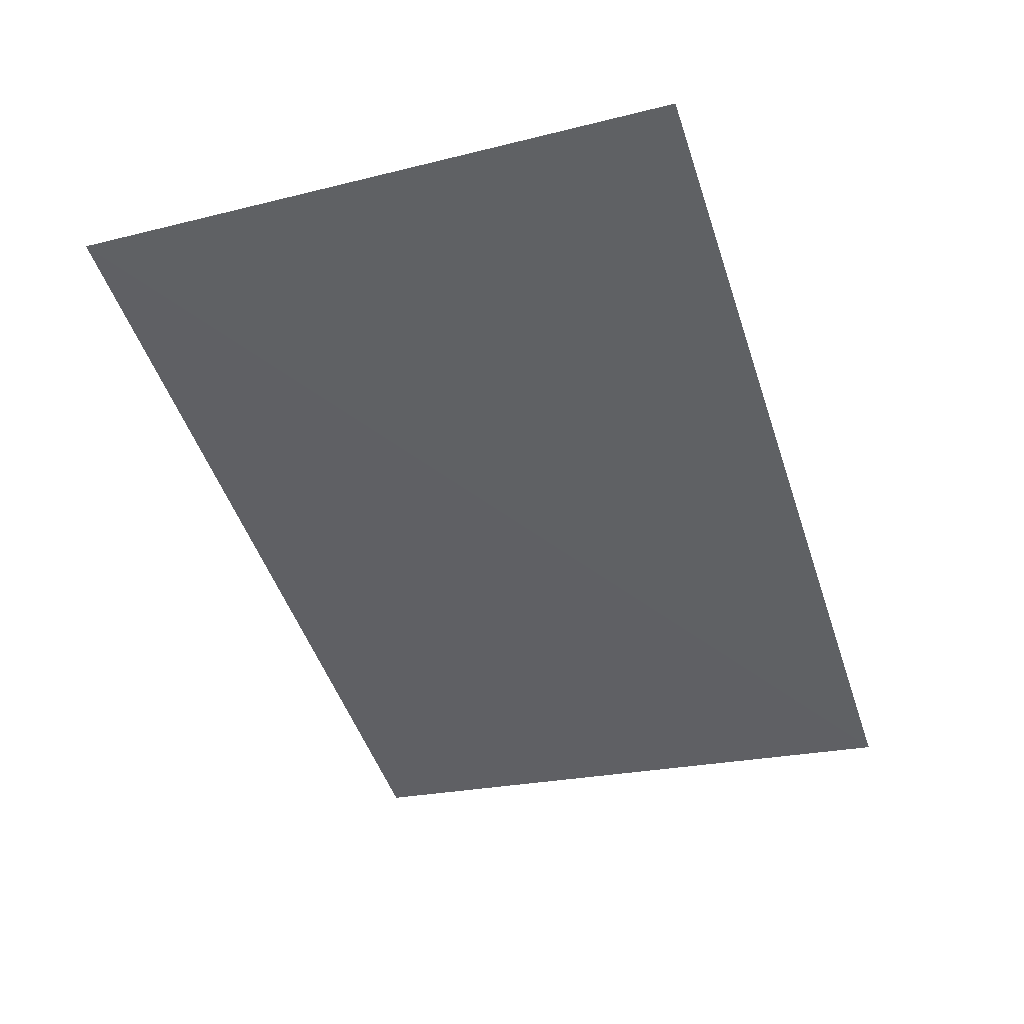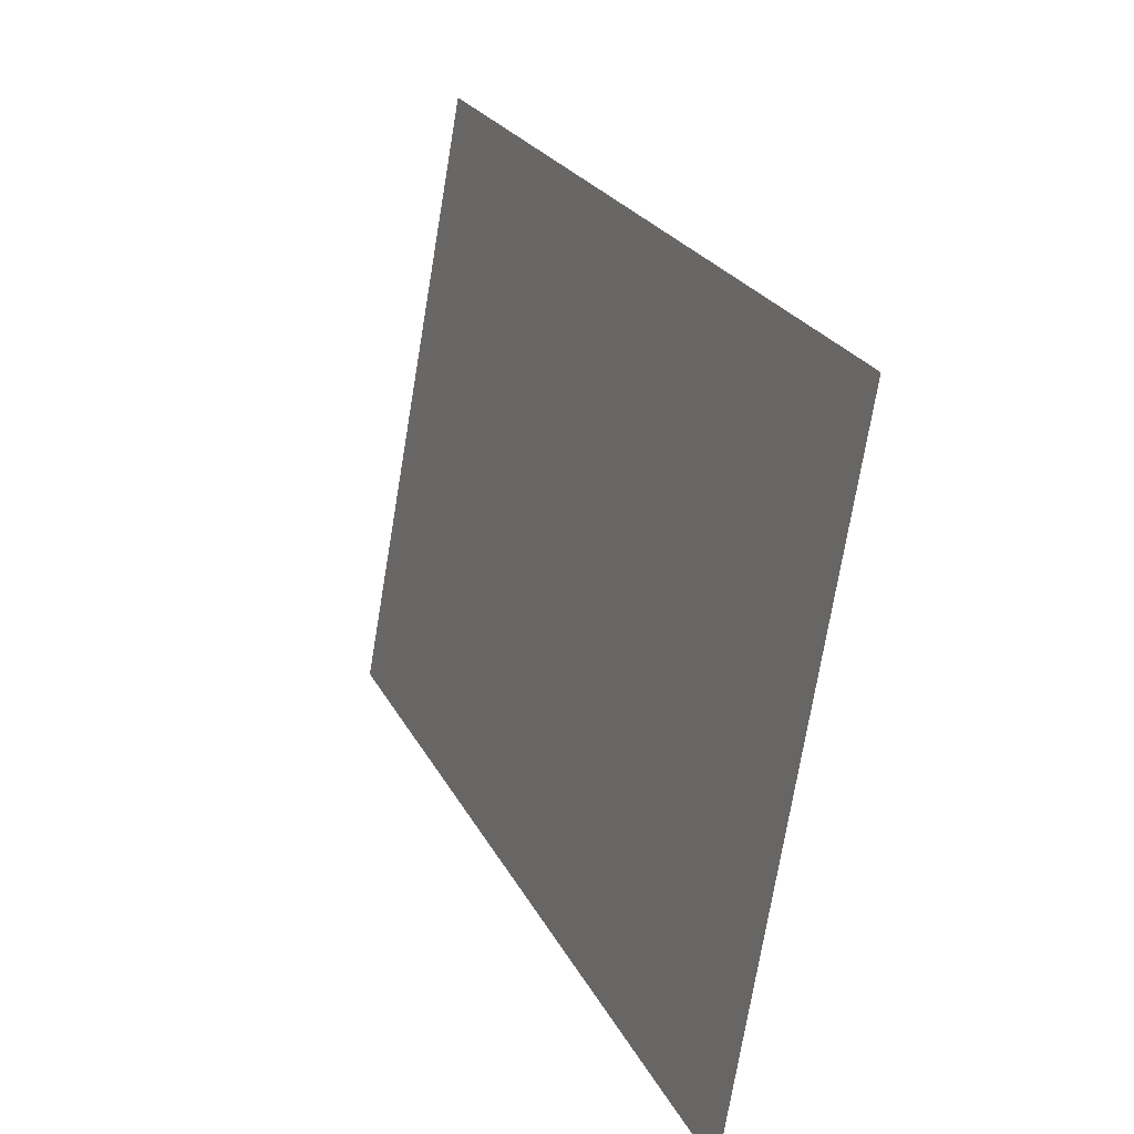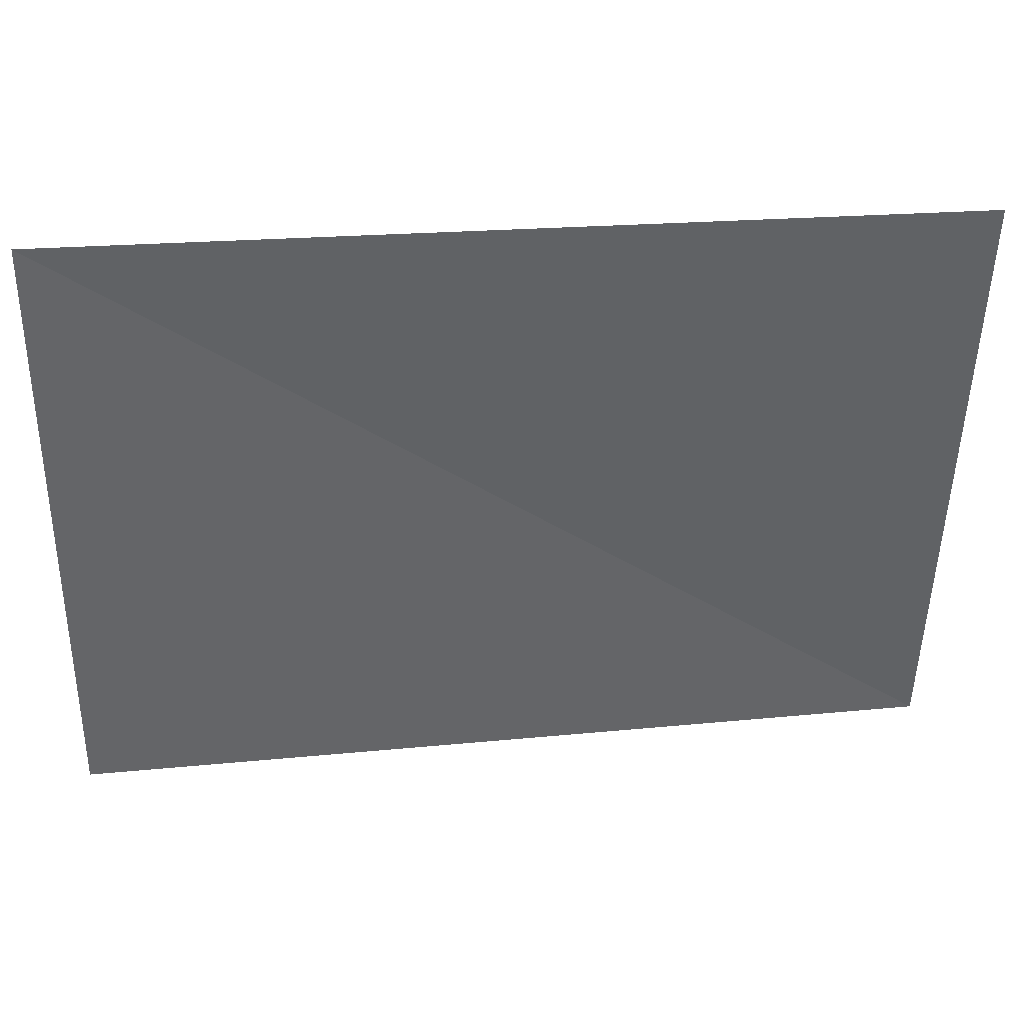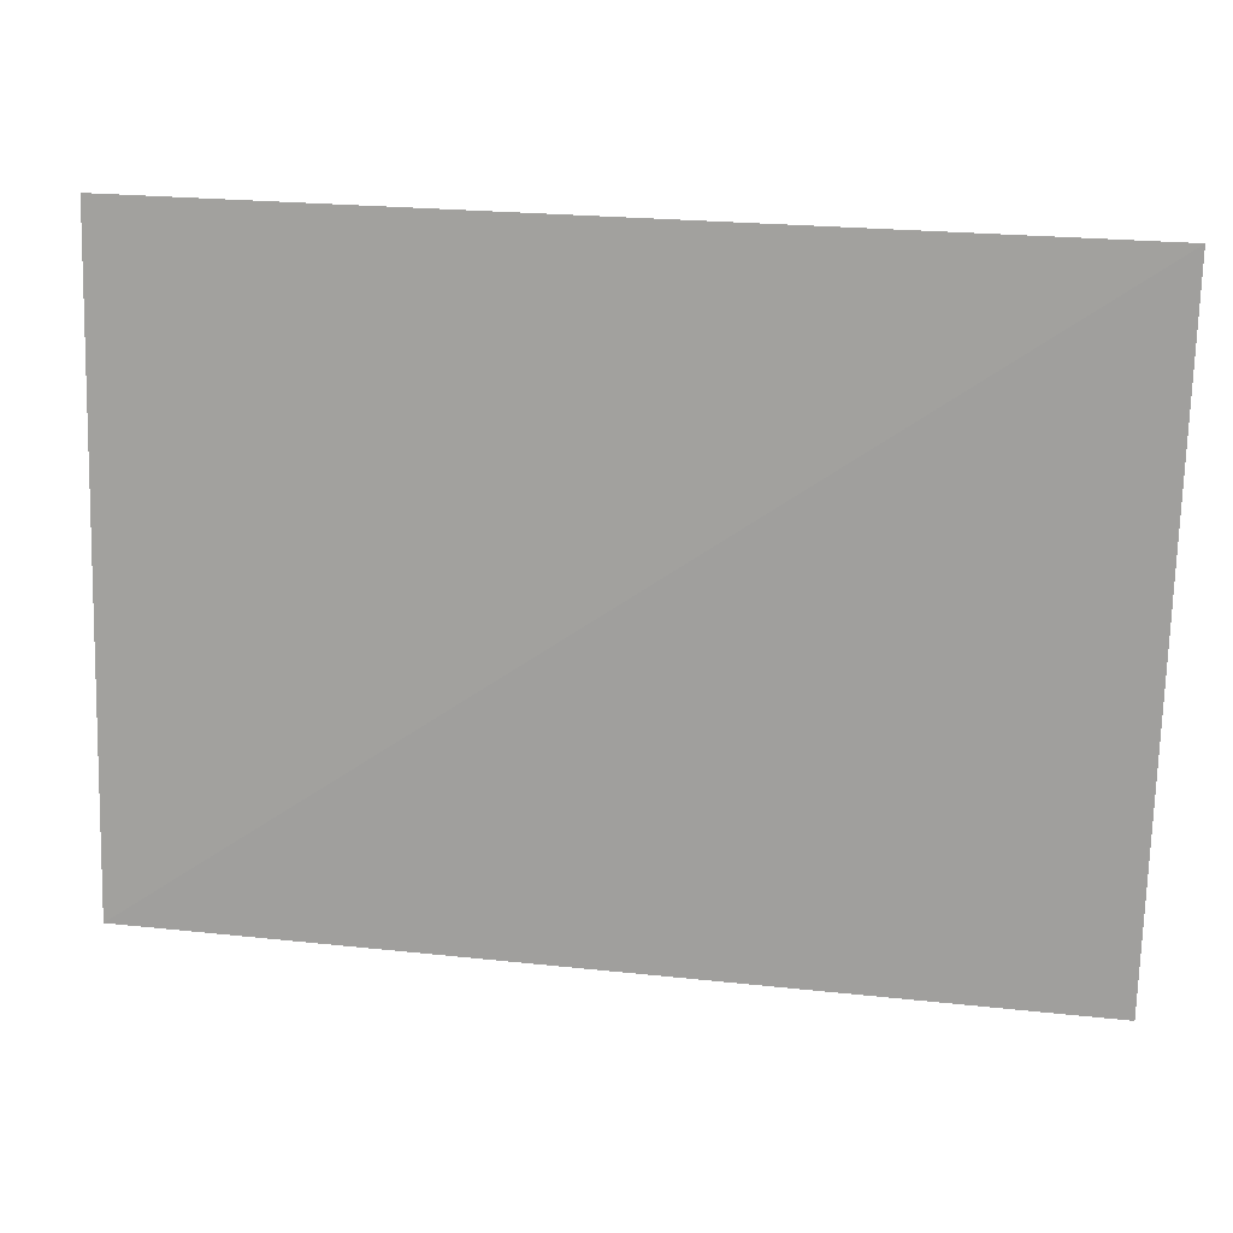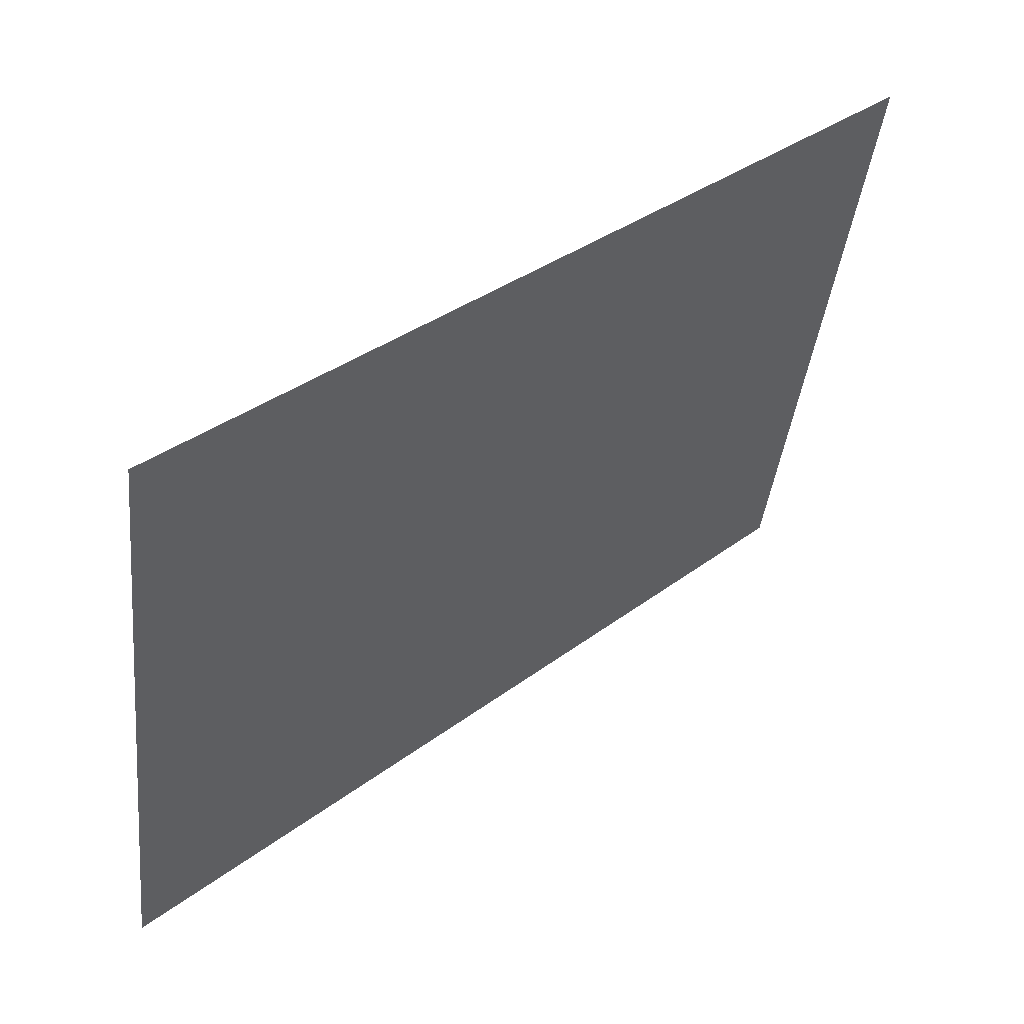
<metadata>
{"format":"obj","ext":"obj","renderer":"f3d","projection":"perspective","resolution":1024,"background":"white","views":[{"elev":-52.2,"azim":-70.5,"up":"+Z"},{"elev":24.0,"azim":-111.4,"up":"+Y"},{"elev":29.5,"azim":-6.0,"up":"+Y"},{"elev":26.5,"azim":-171.7,"up":"+Y"},{"elev":39.6,"azim":-41.4,"up":"+Y"}]}
</metadata>
<code>
o tree1Plane_003.167_tree1Plane.024
v 929.3 28.64 560.6
v 929.3 30.05 560.9
v 927.3 30.05 560.9
v 927.3 28.6 560.6
v 929.3 28.64 560.6
v 927.3 30.05 560.9
f 1 2 3
f 4 5 6

</code>
